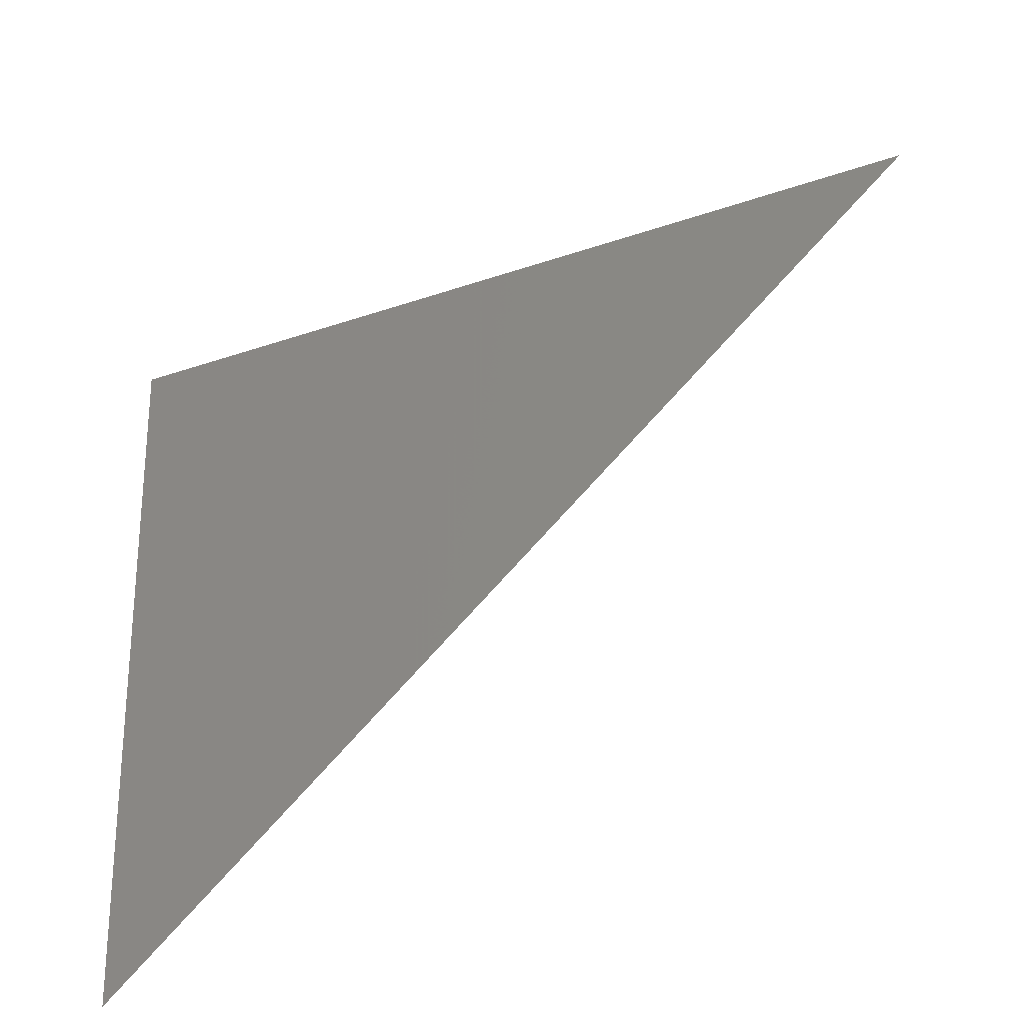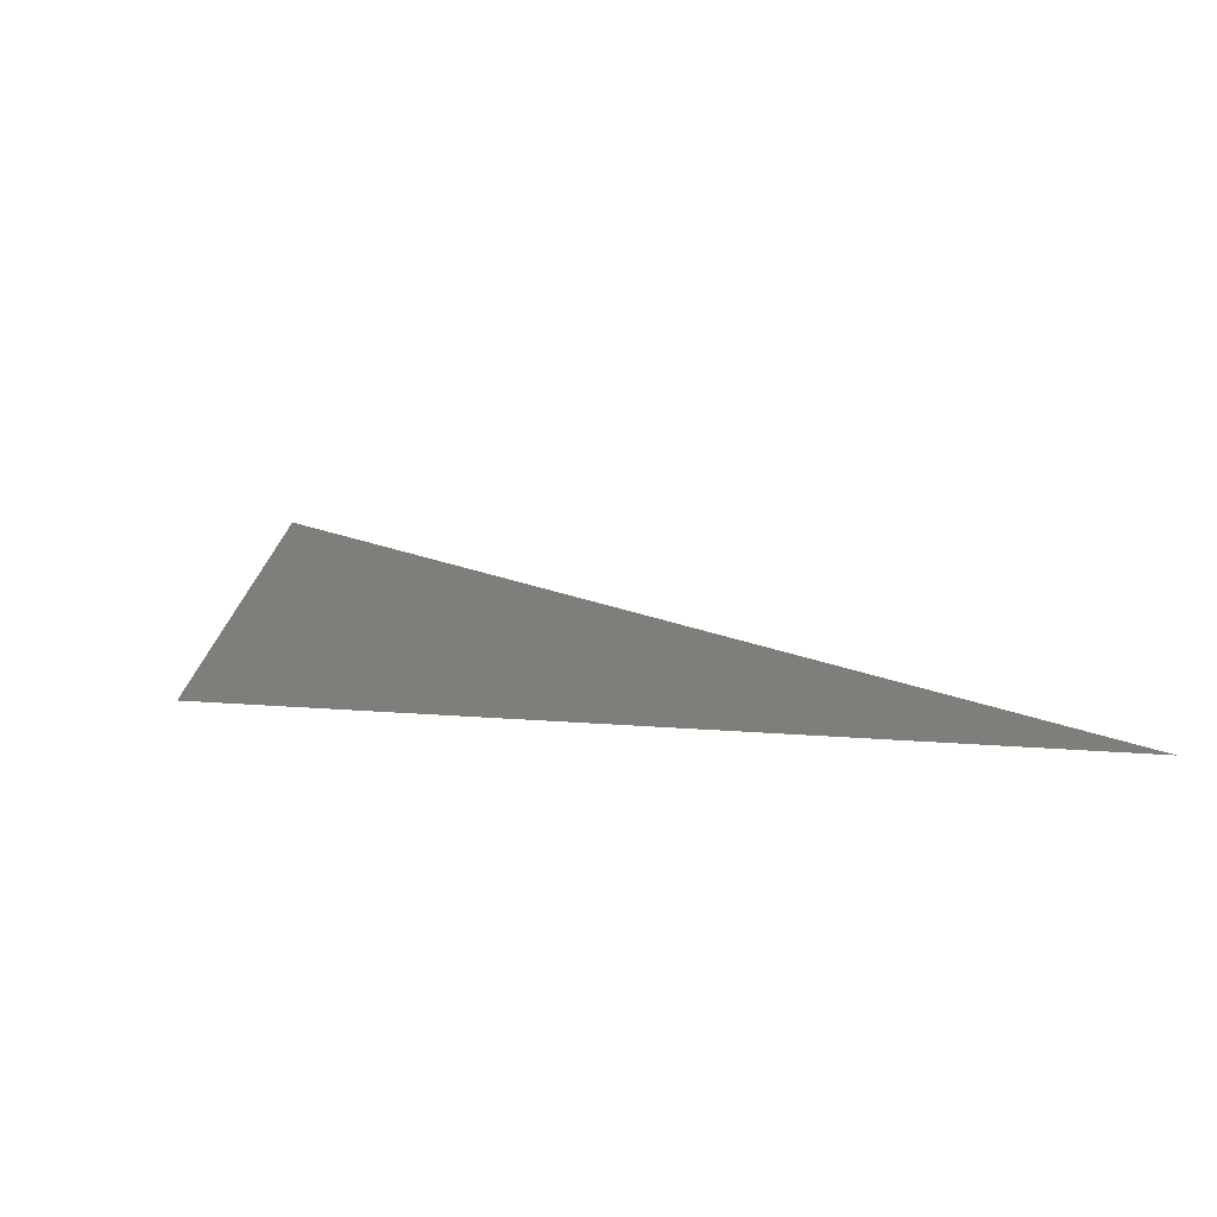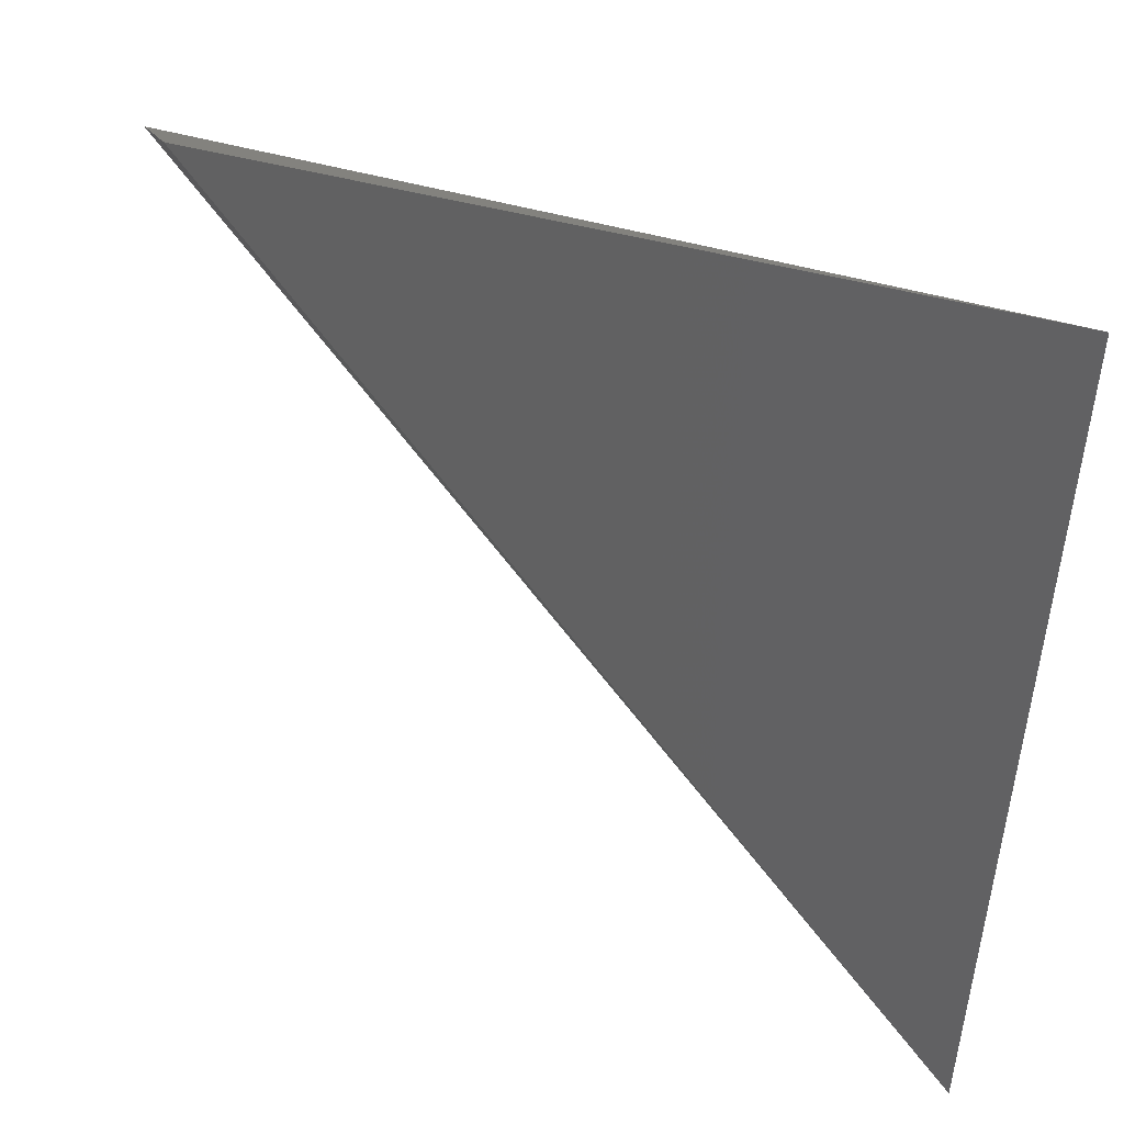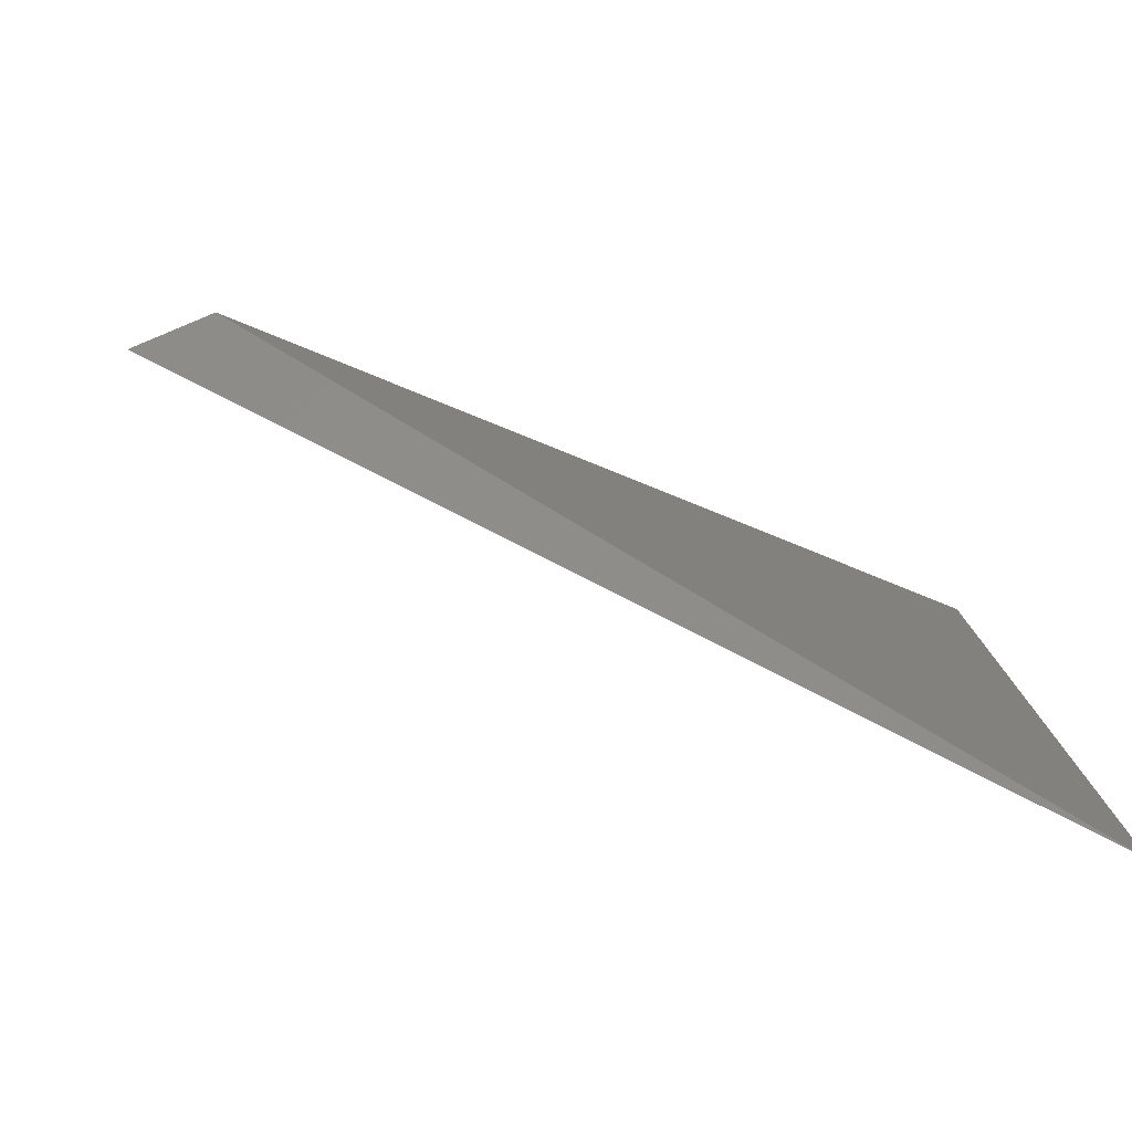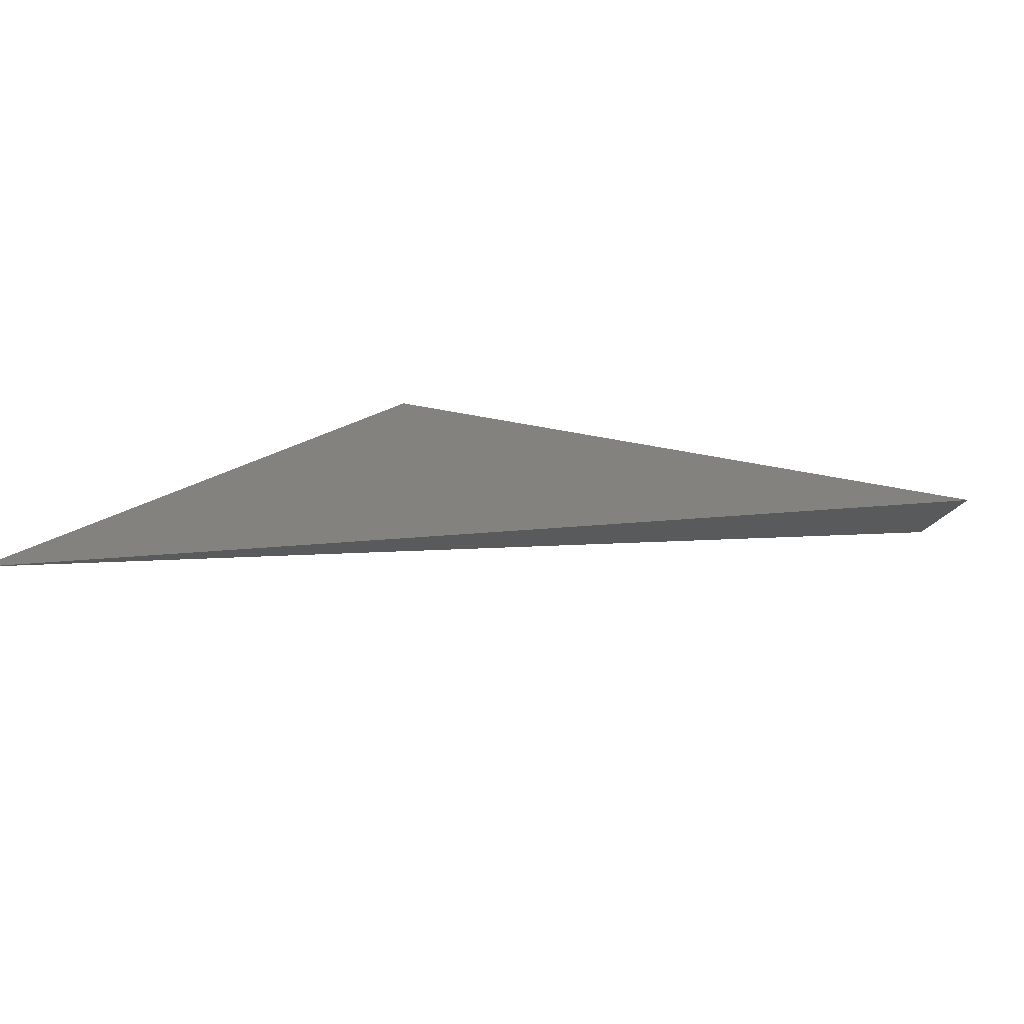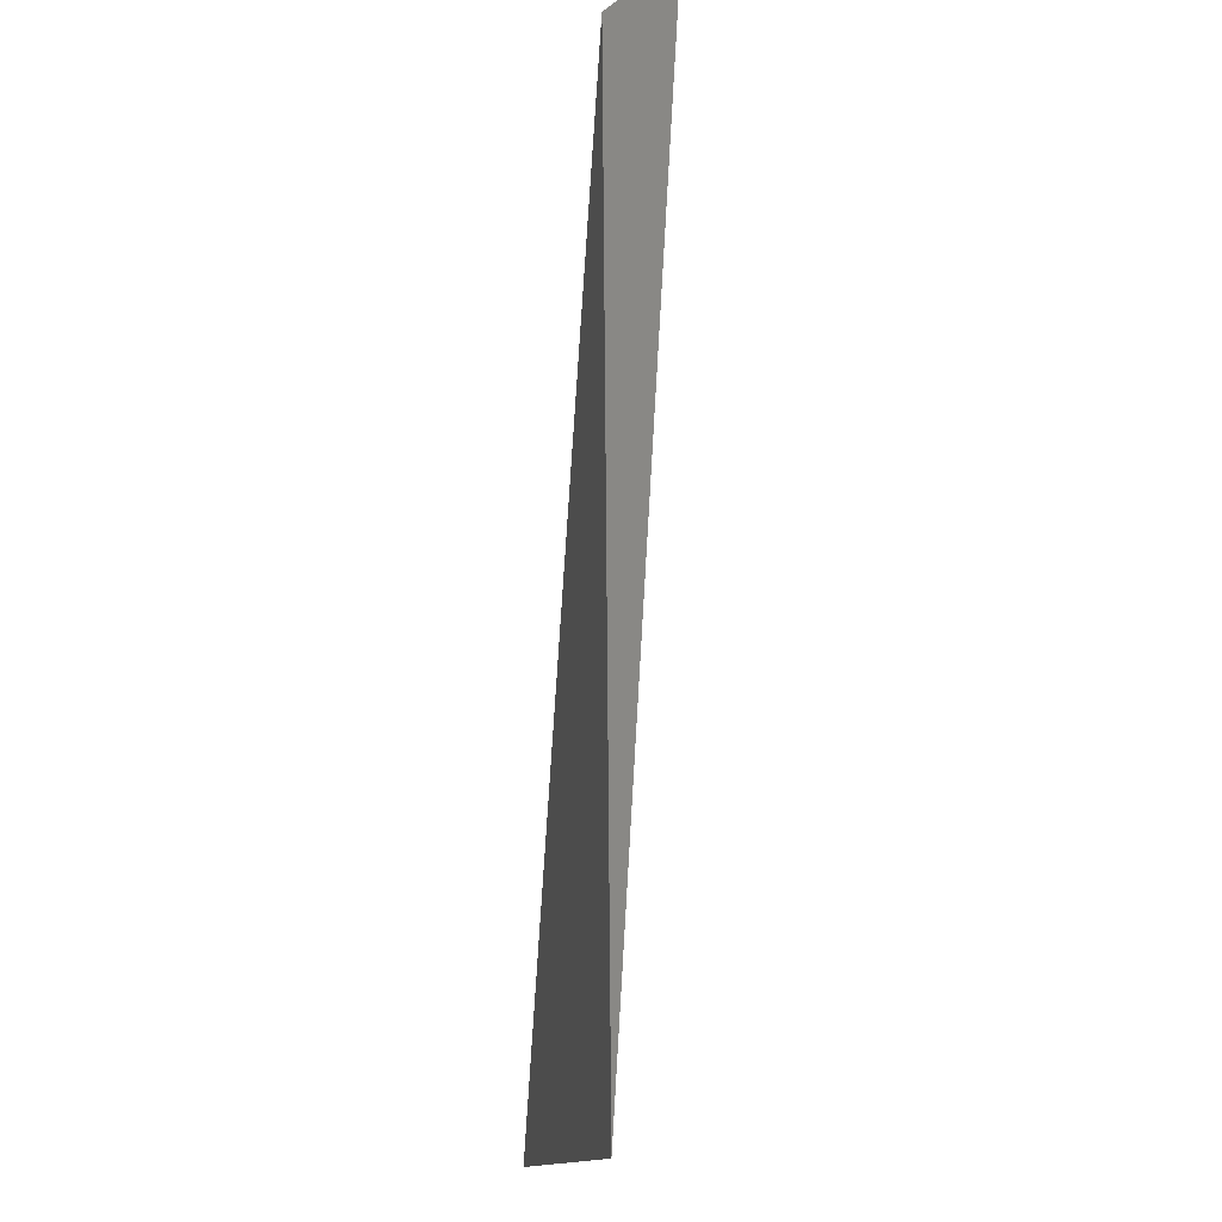
<metadata>
{"format":"stl","ext":"stl","renderer":"f3d","projection":"perspective","resolution":1024,"background":"white","views":[{"elev":-47.4,"azim":27.5,"up":"+Y"},{"elev":12.7,"azim":-99.1,"up":"+Z"},{"elev":42.0,"azim":-147.6,"up":"+Y"},{"elev":-72.3,"azim":161.8,"up":"+Y"},{"elev":11.6,"azim":32.4,"up":"+Z"},{"elev":78.1,"azim":-84.8,"up":"+Y"}]}
</metadata>
<code>
# stl→obj: 4 verts, 4 faces
v -25.02 -93.34 174
v 56.38 -20.04 174
v -25.02 -12.35 182.1
v 63.26 -23.69 179.2
f 1 2 3
f 2 1 4
f 4 1 3
f 4 3 2

</code>
